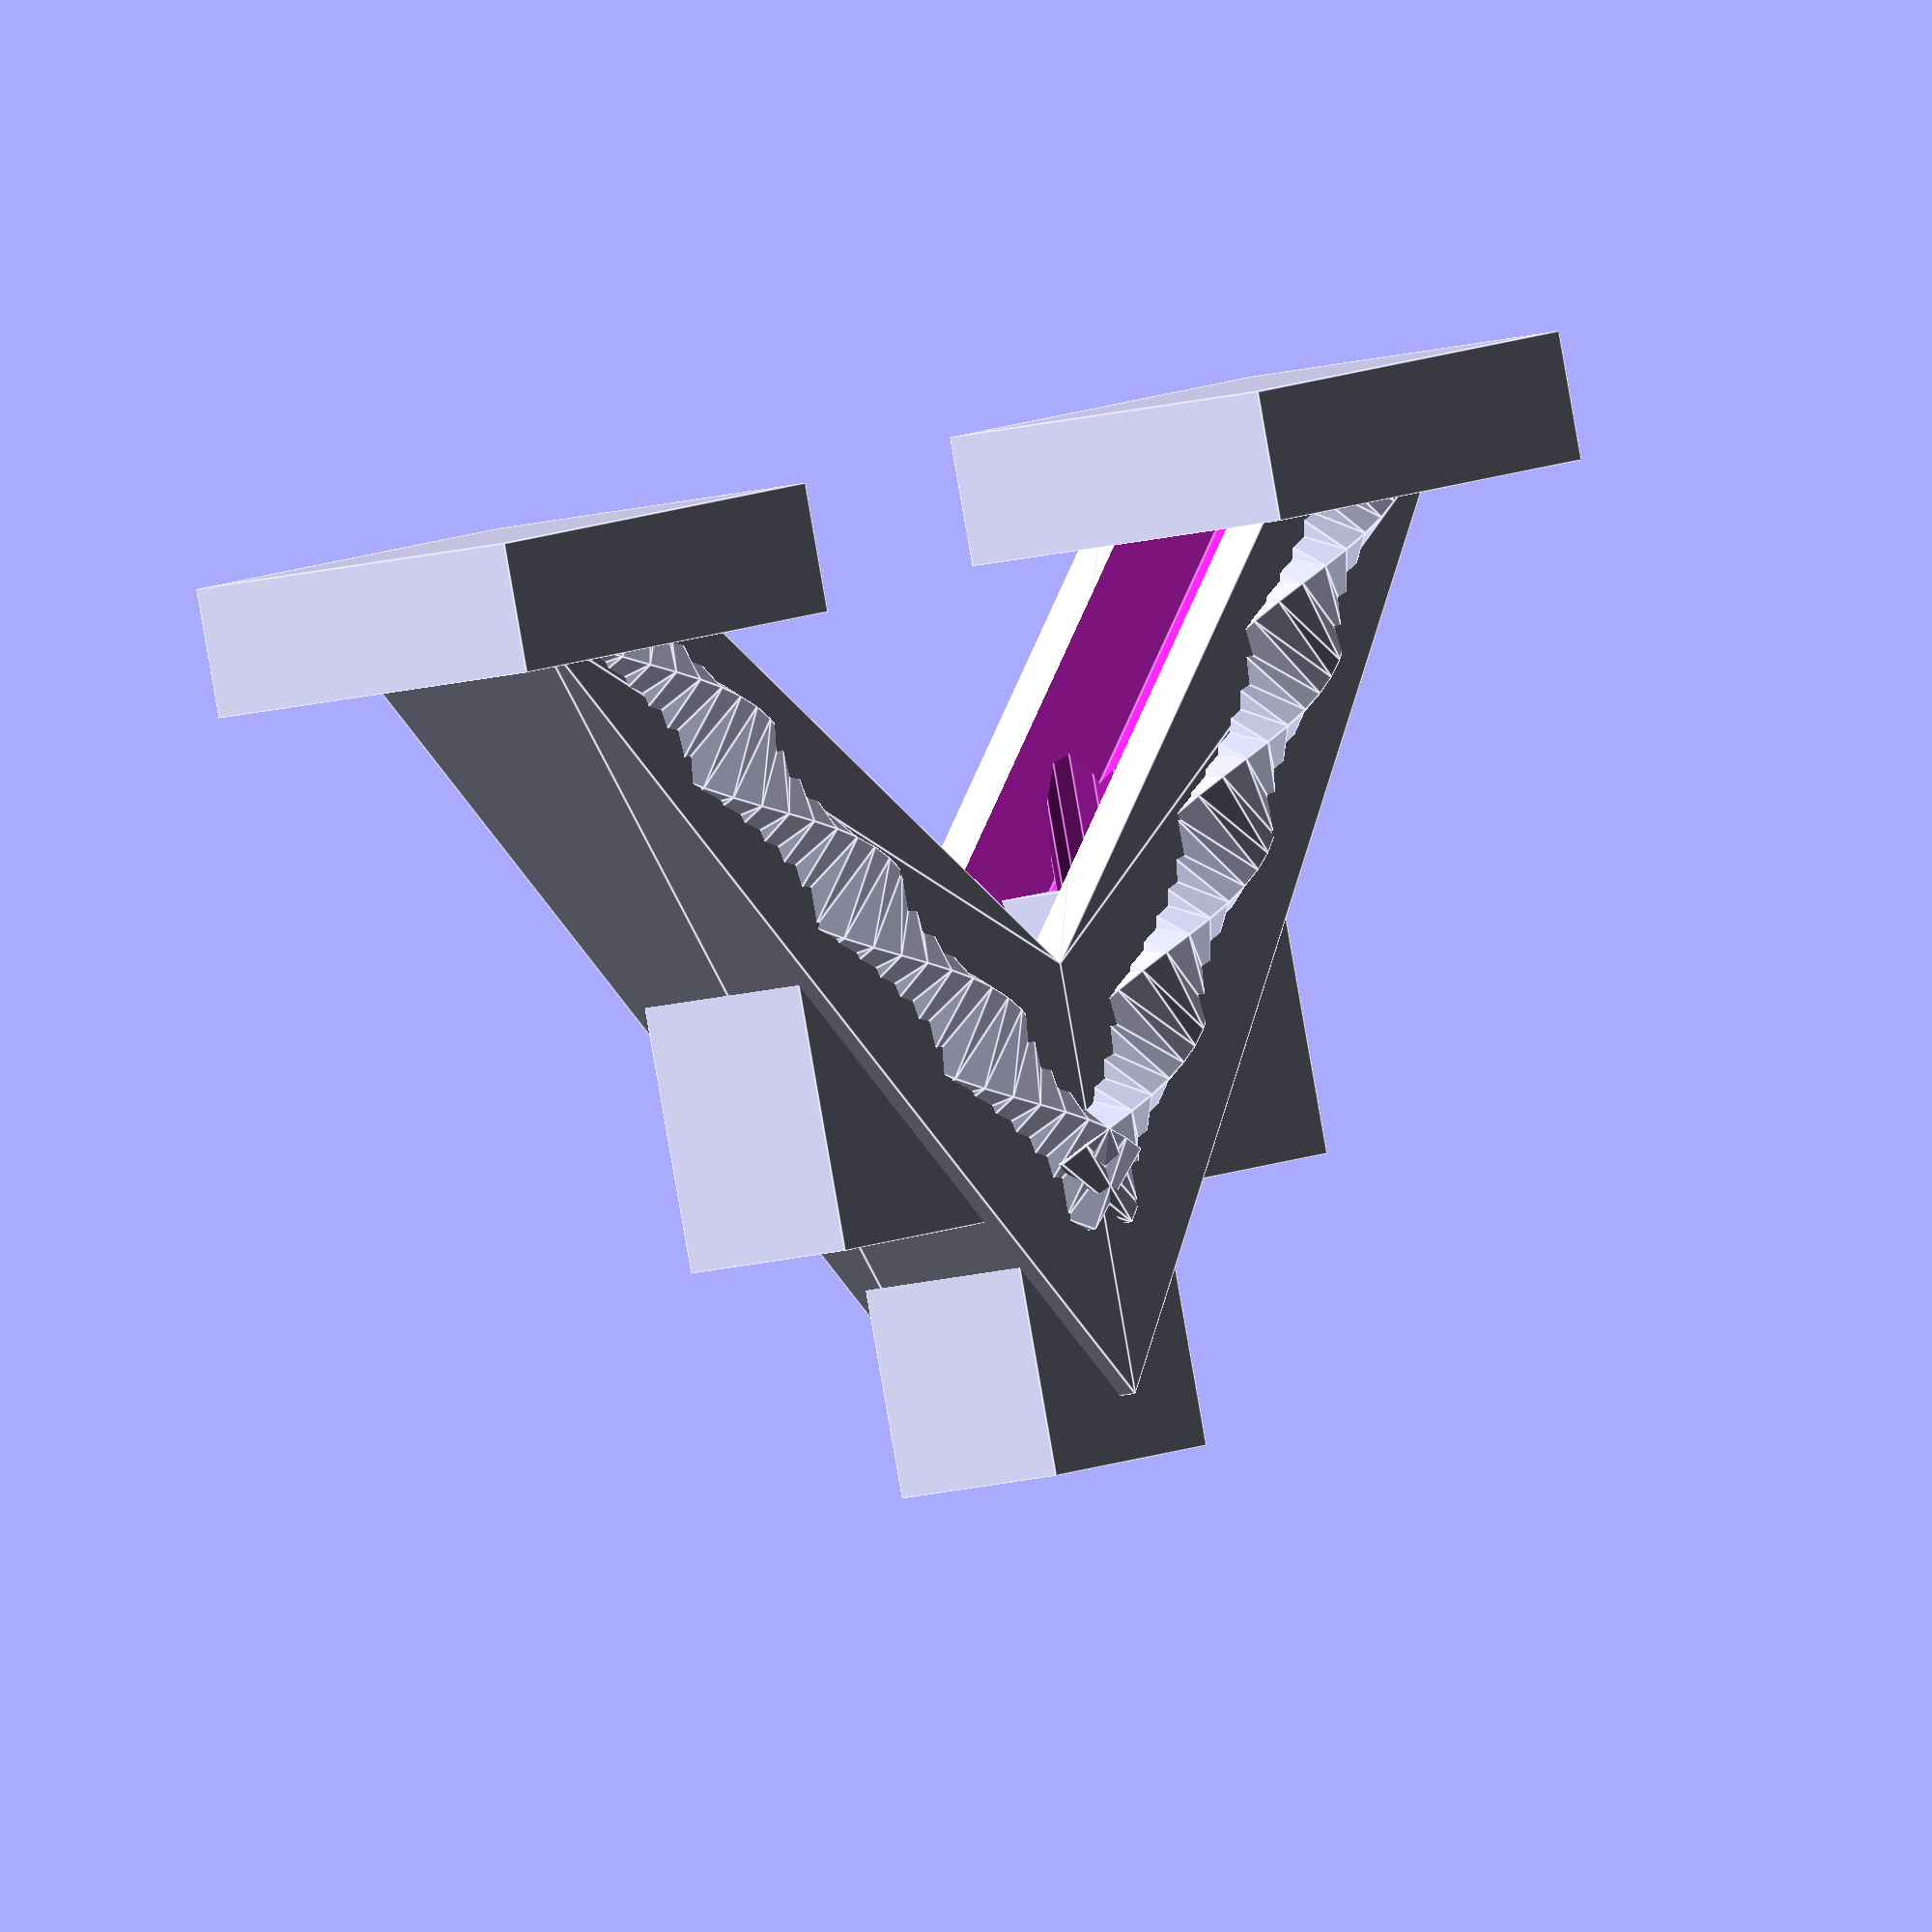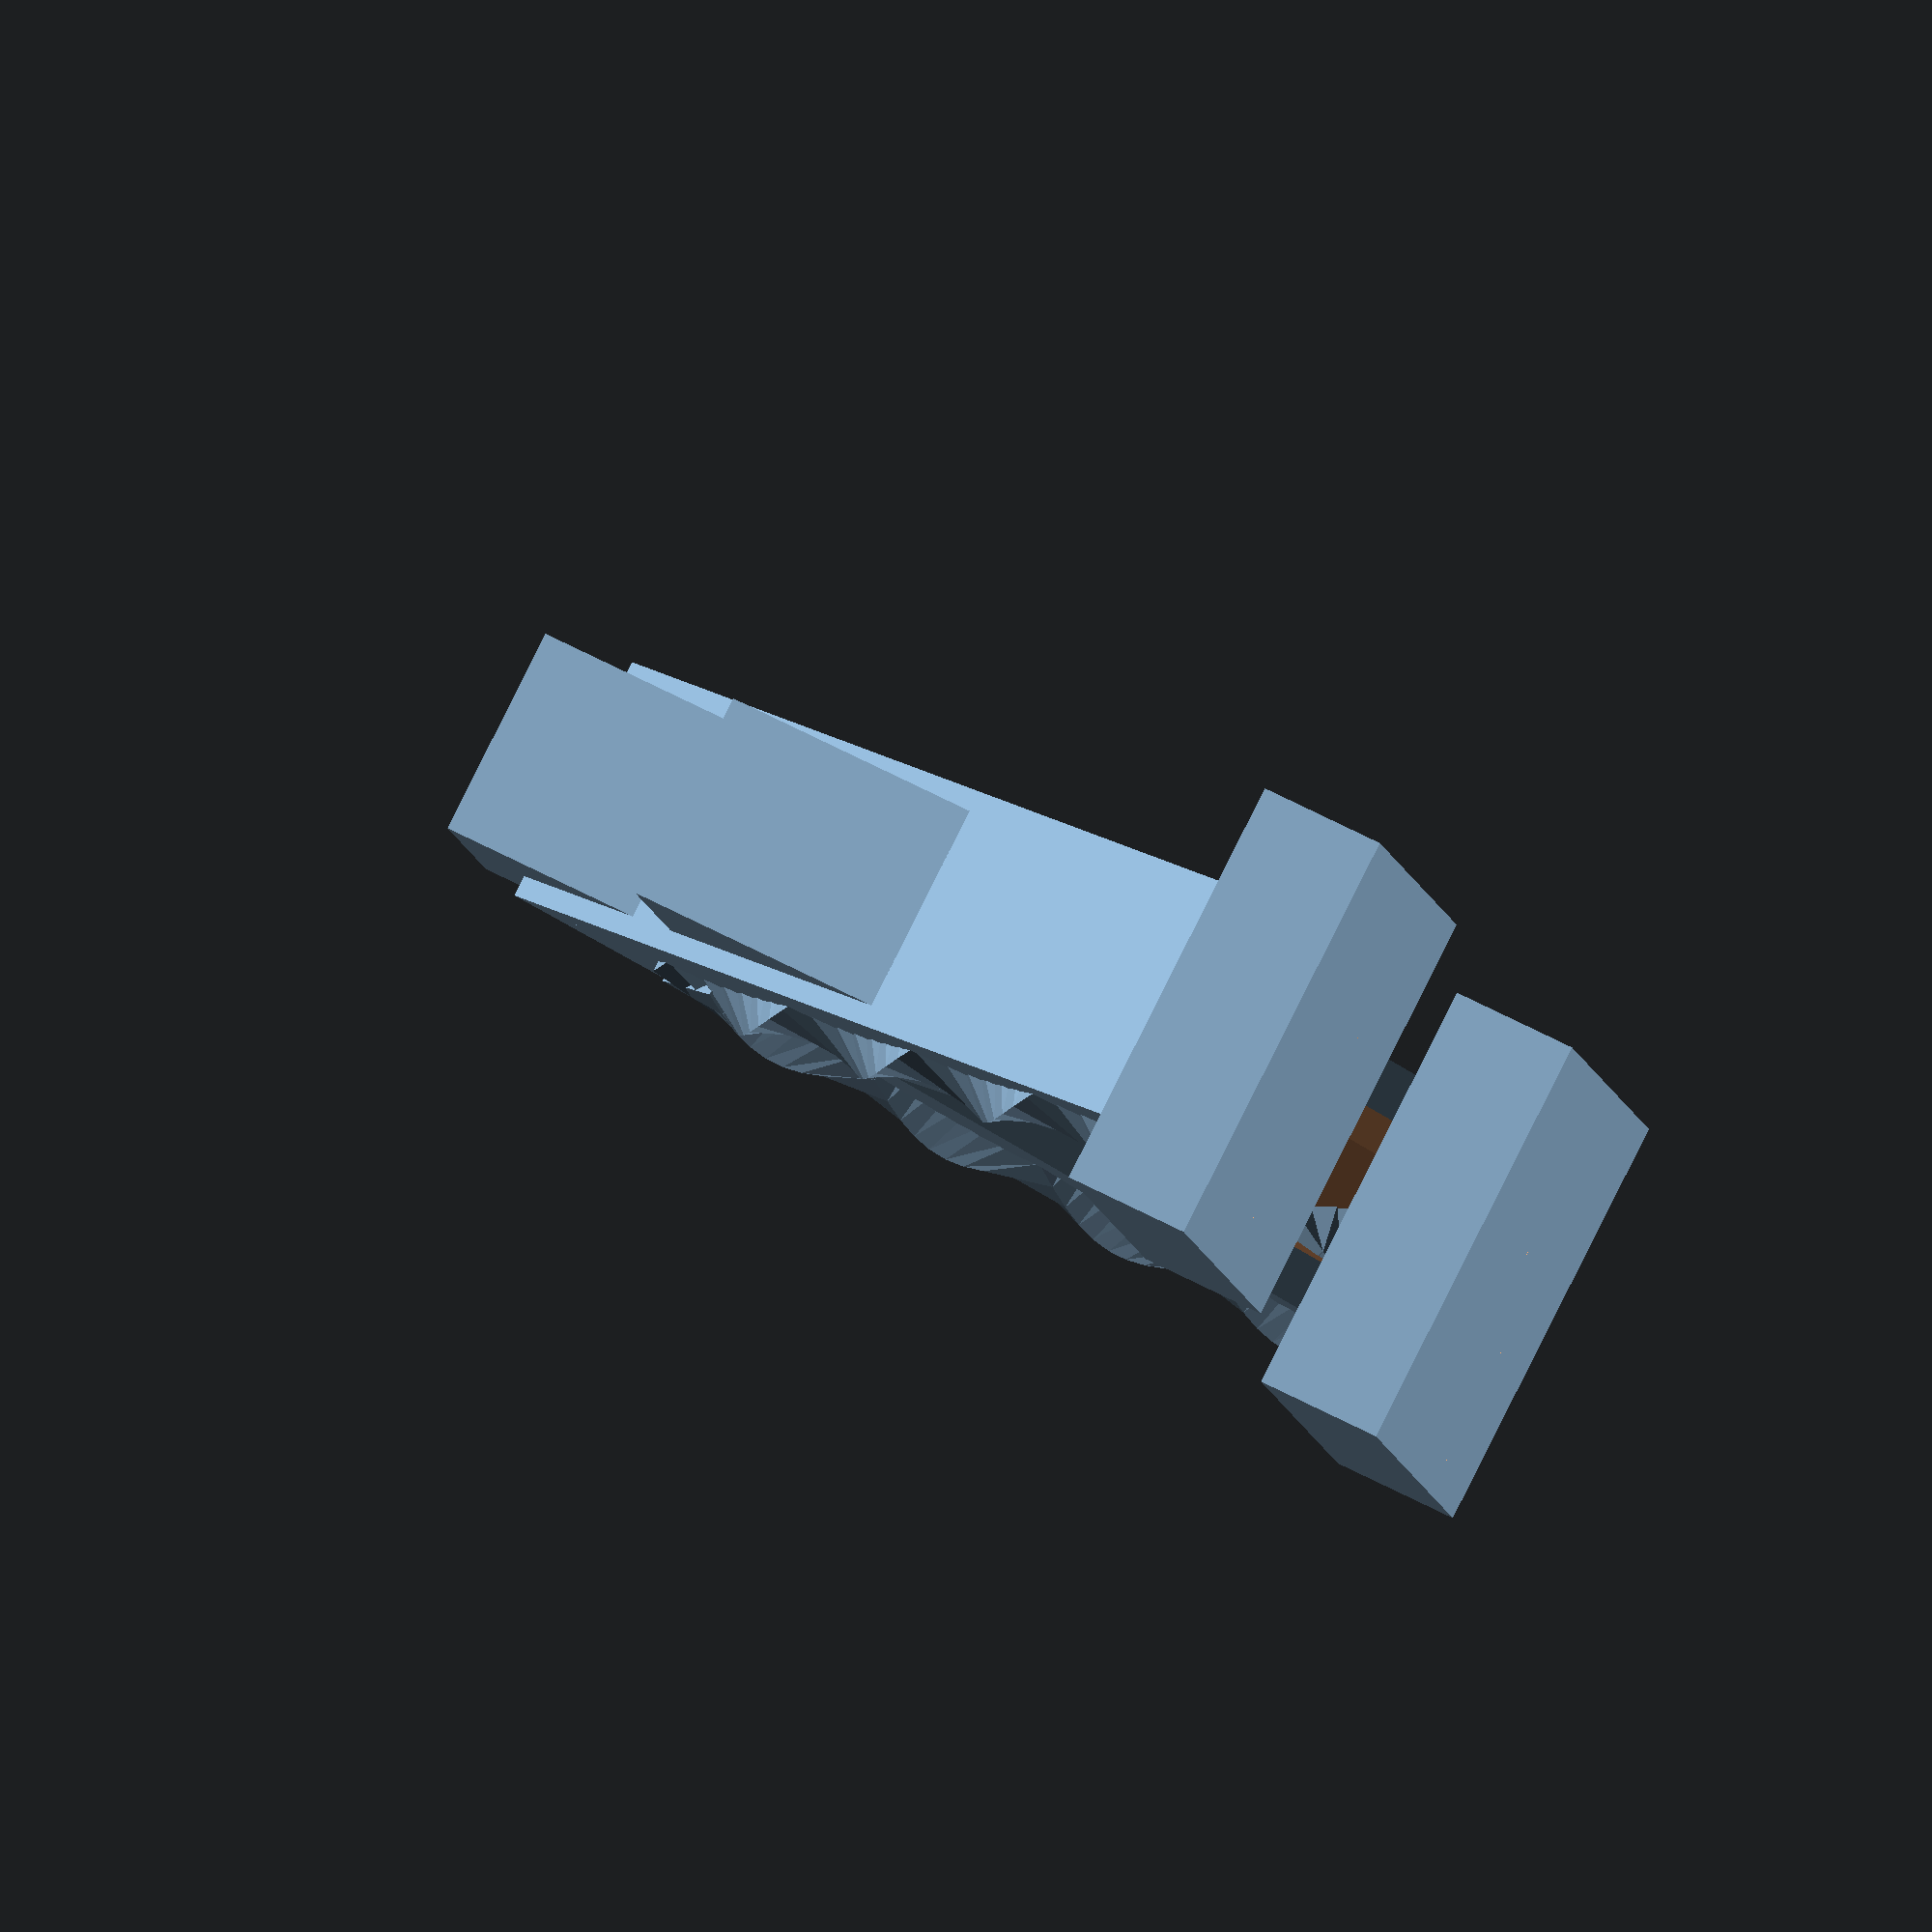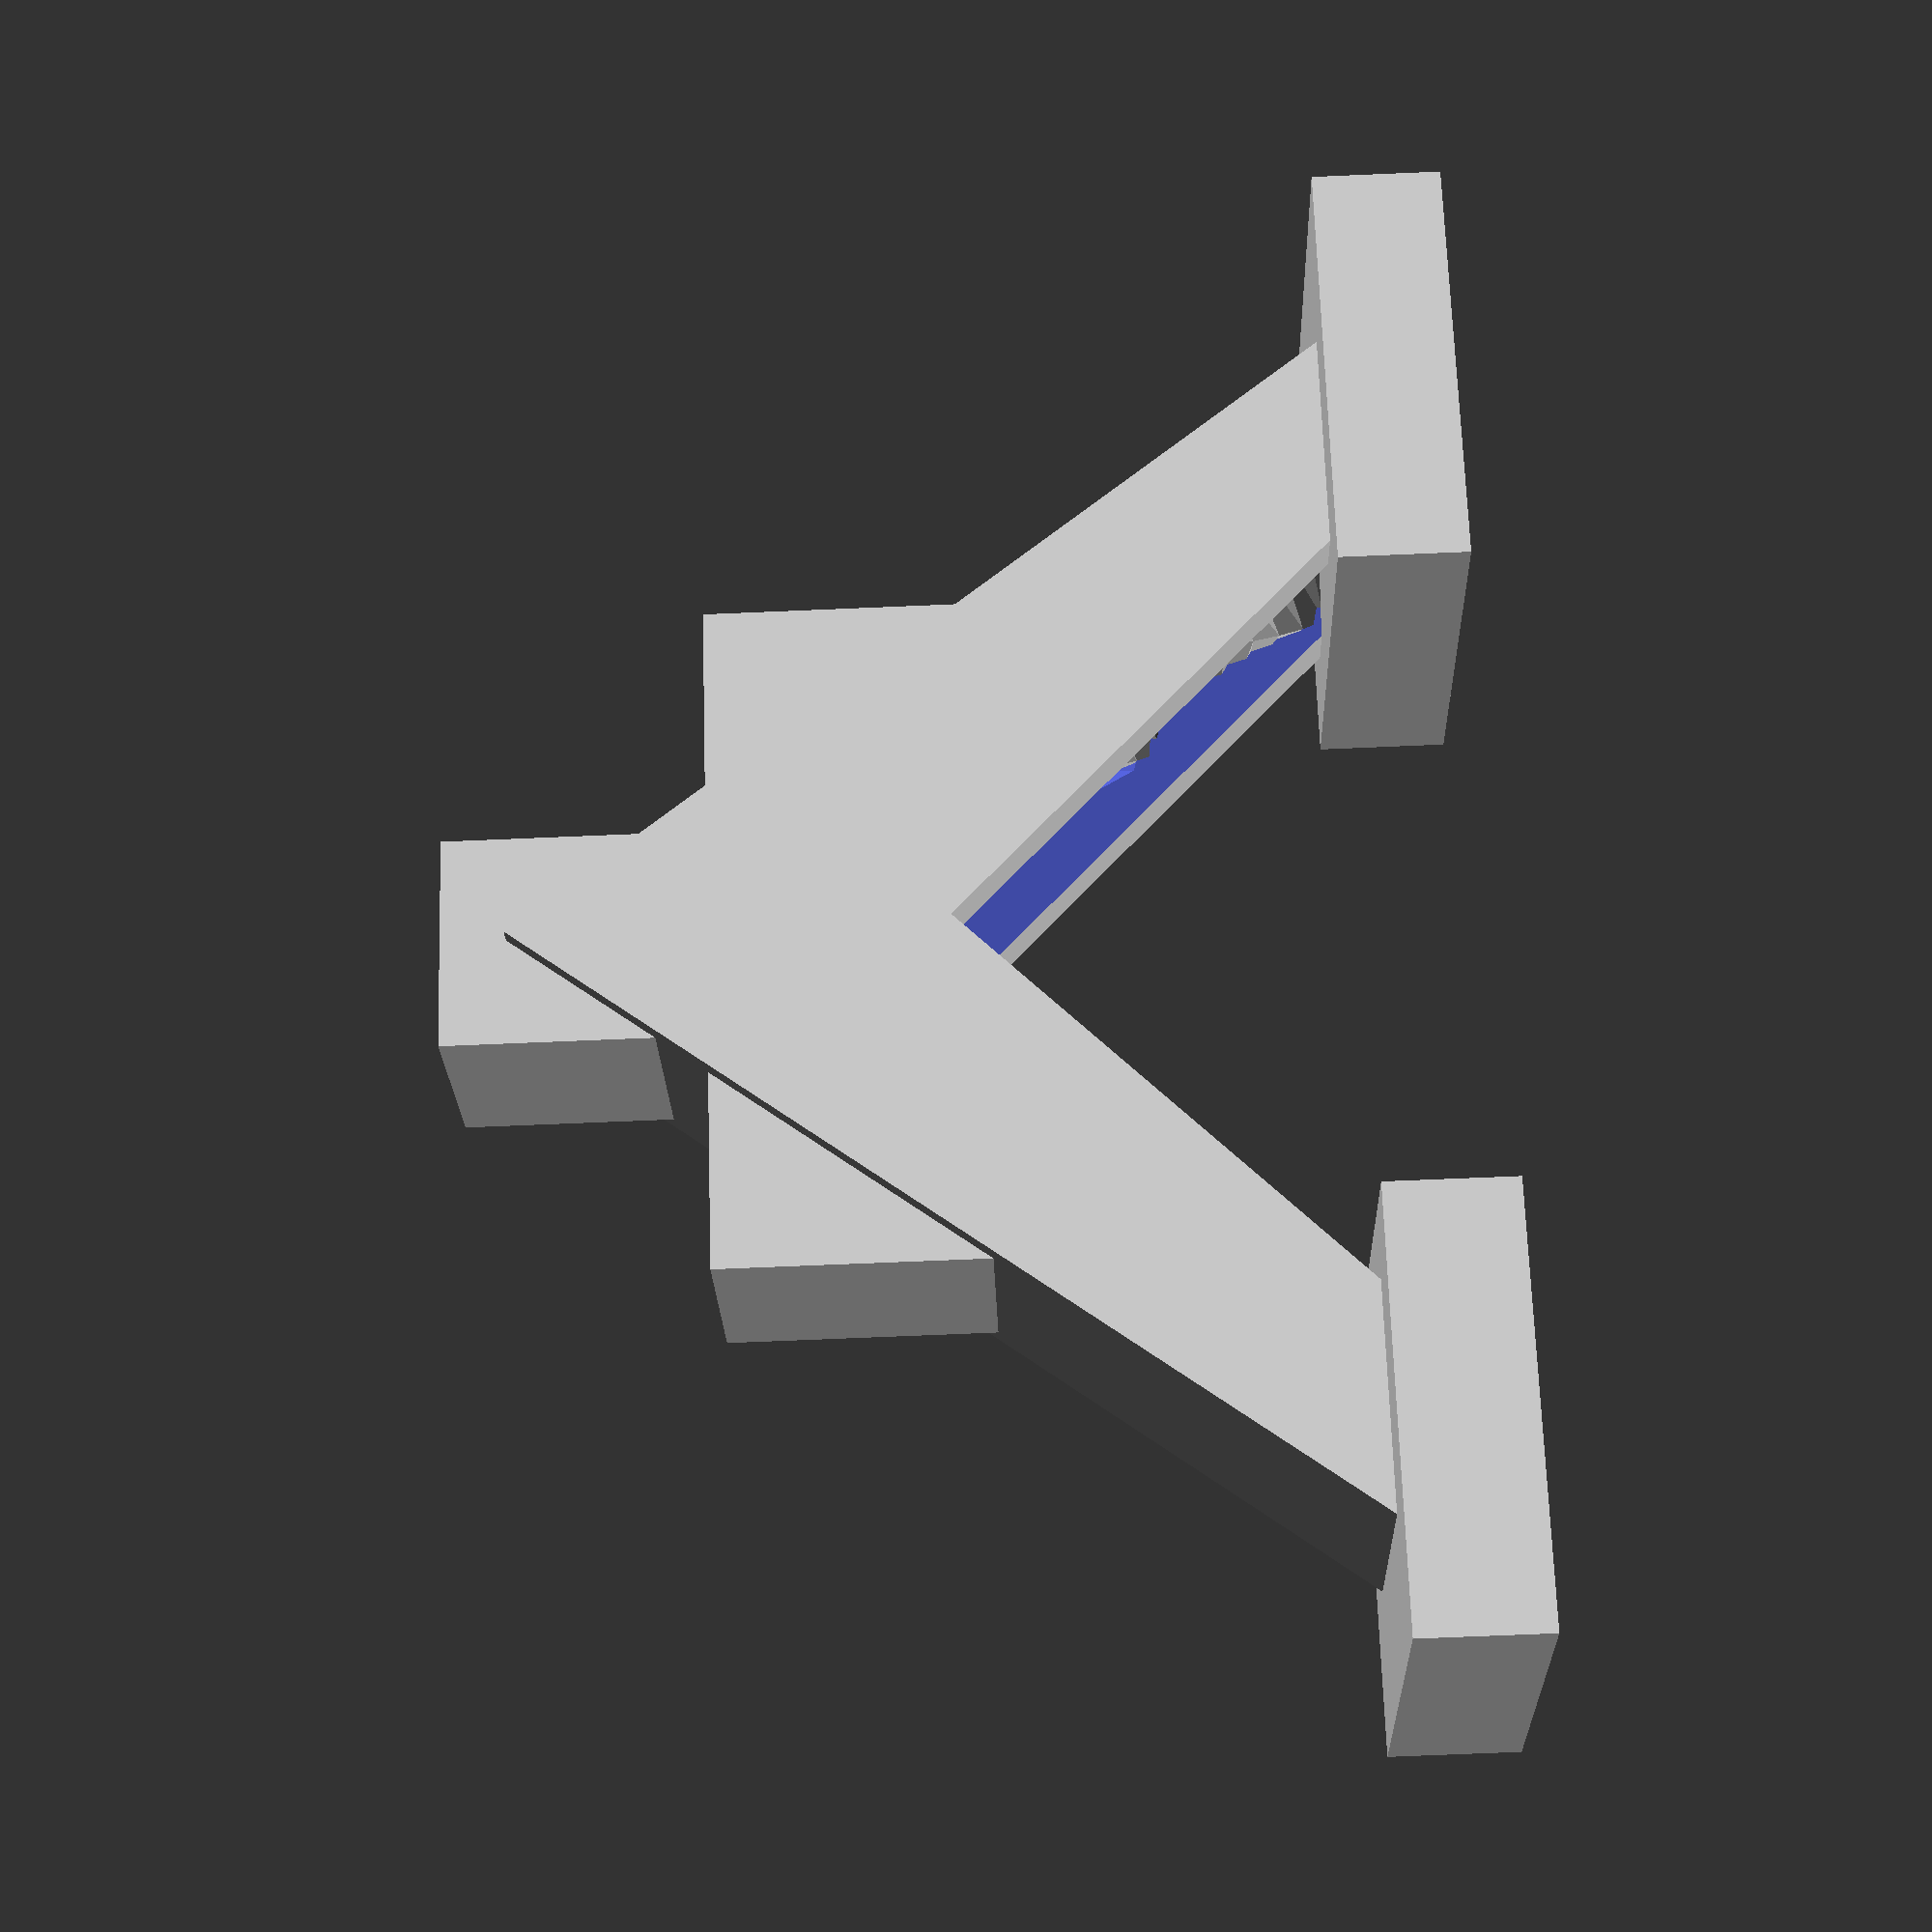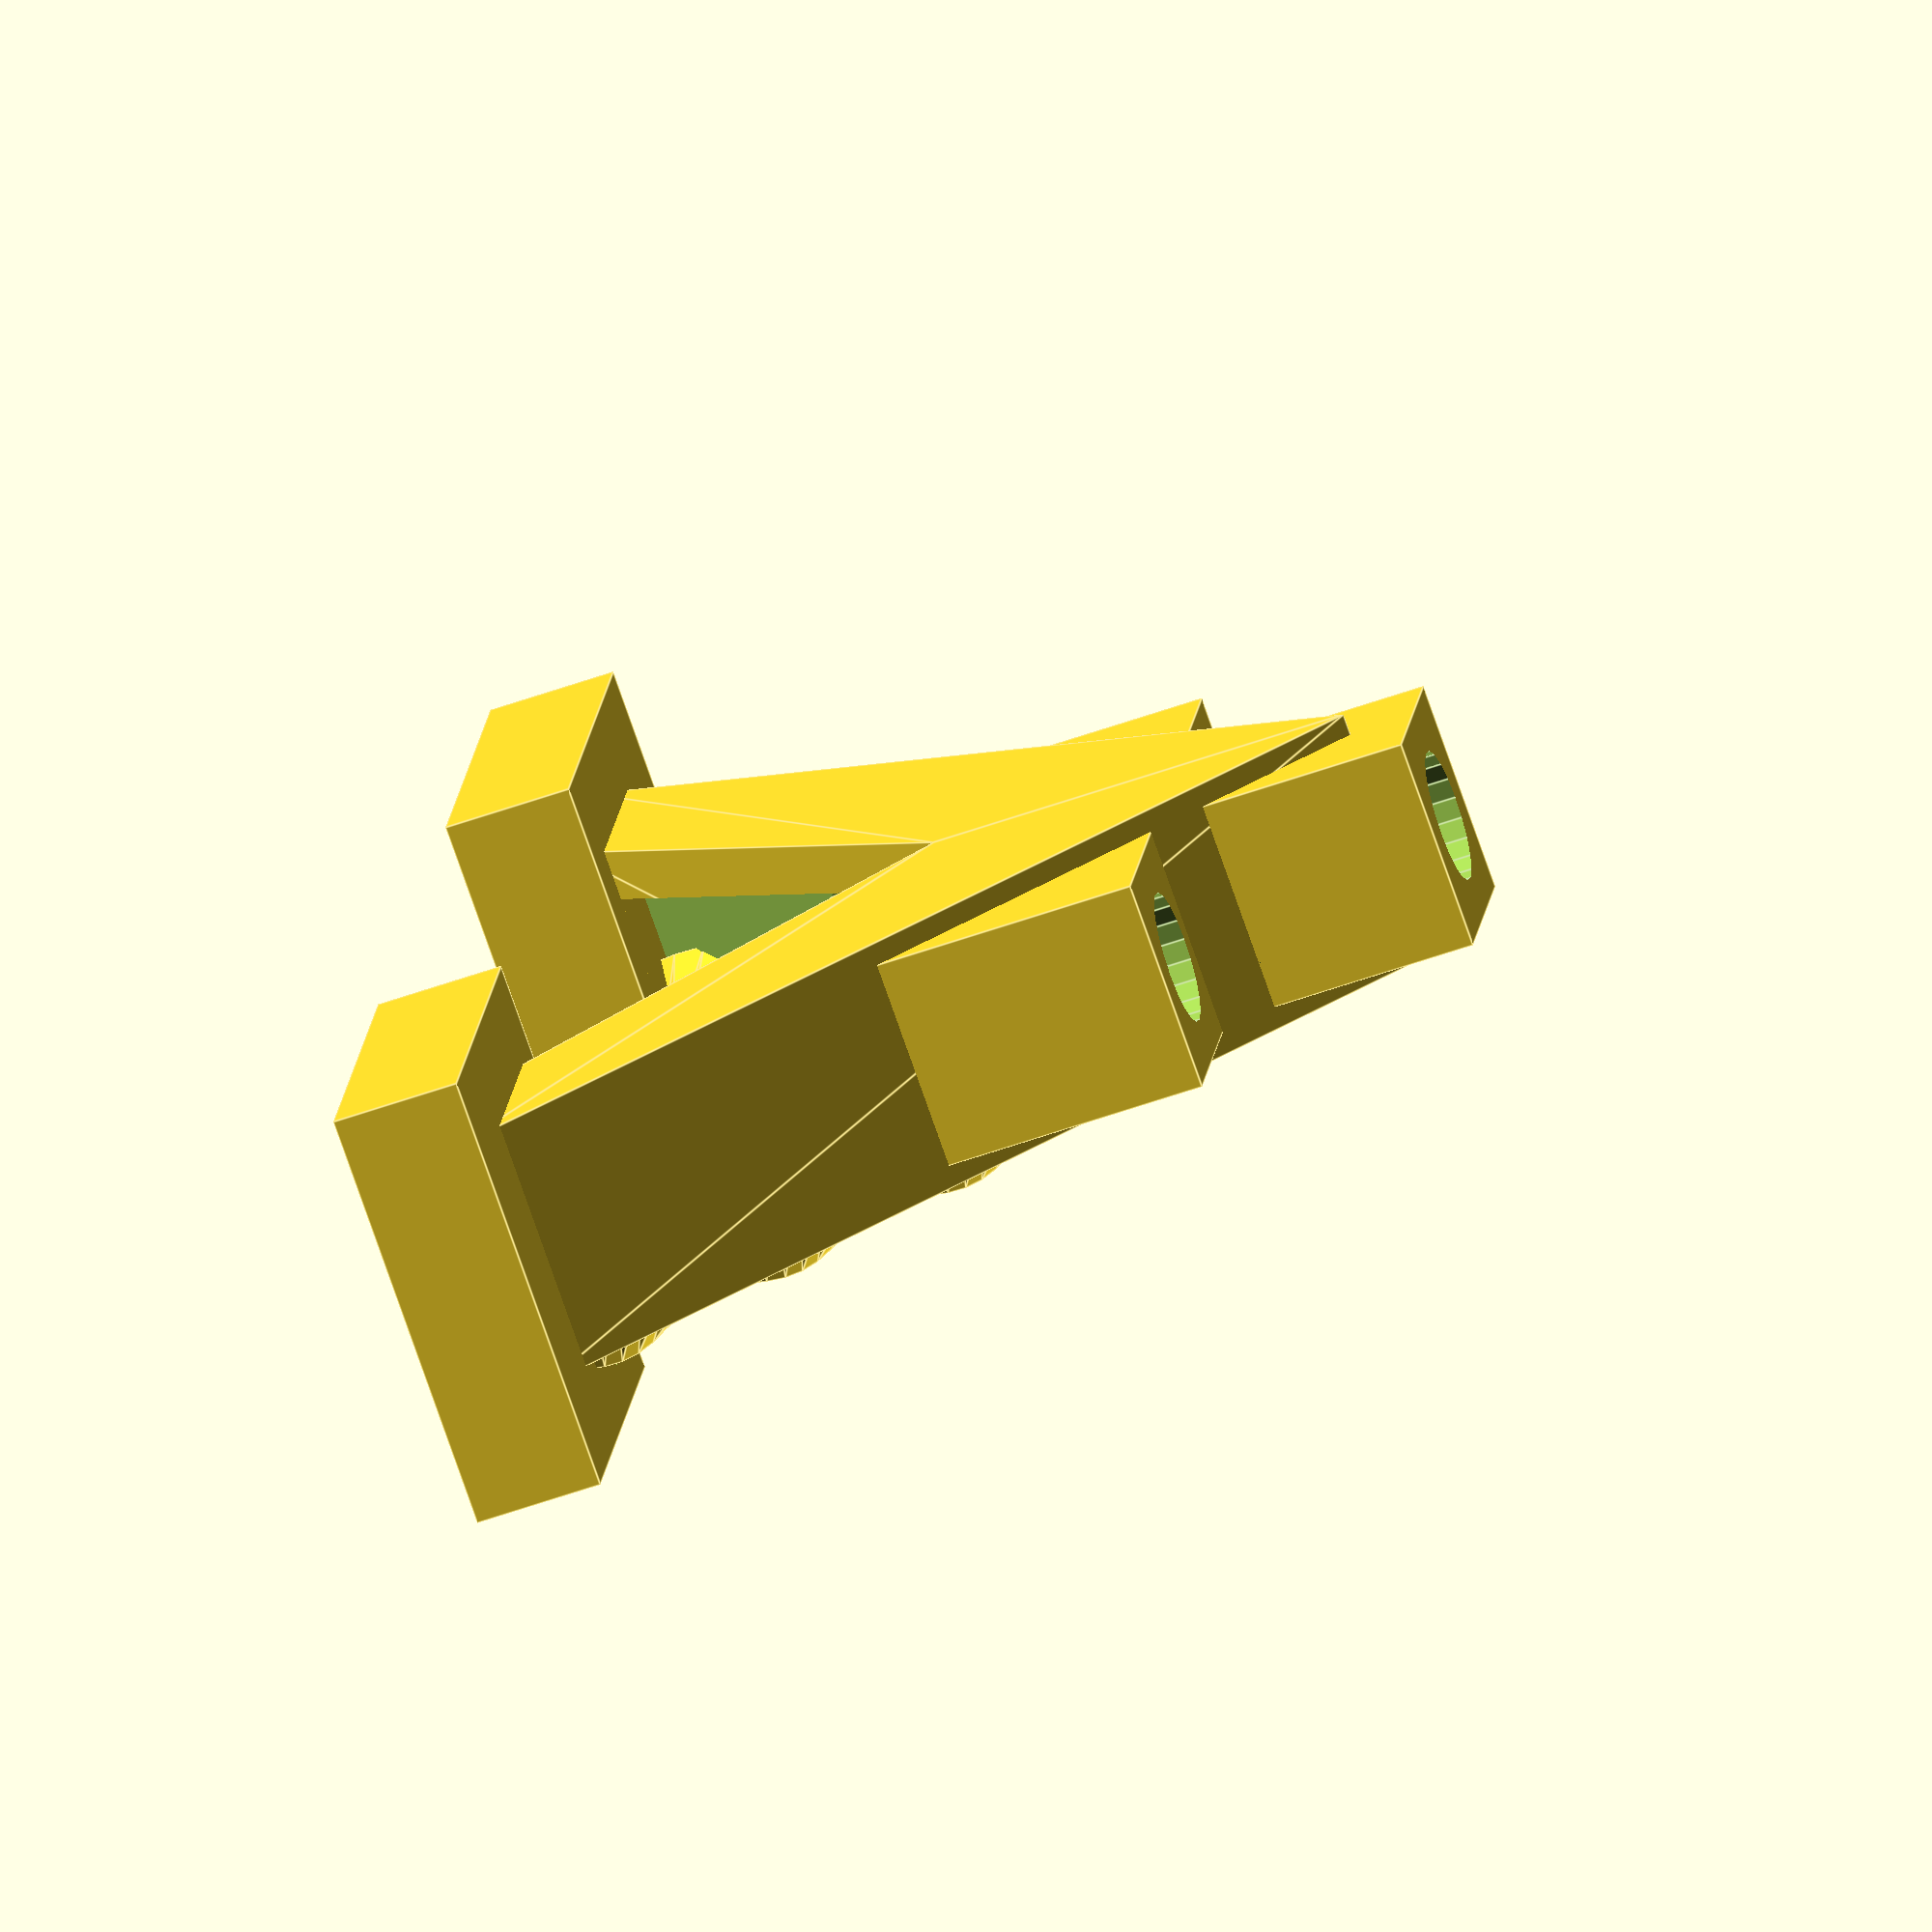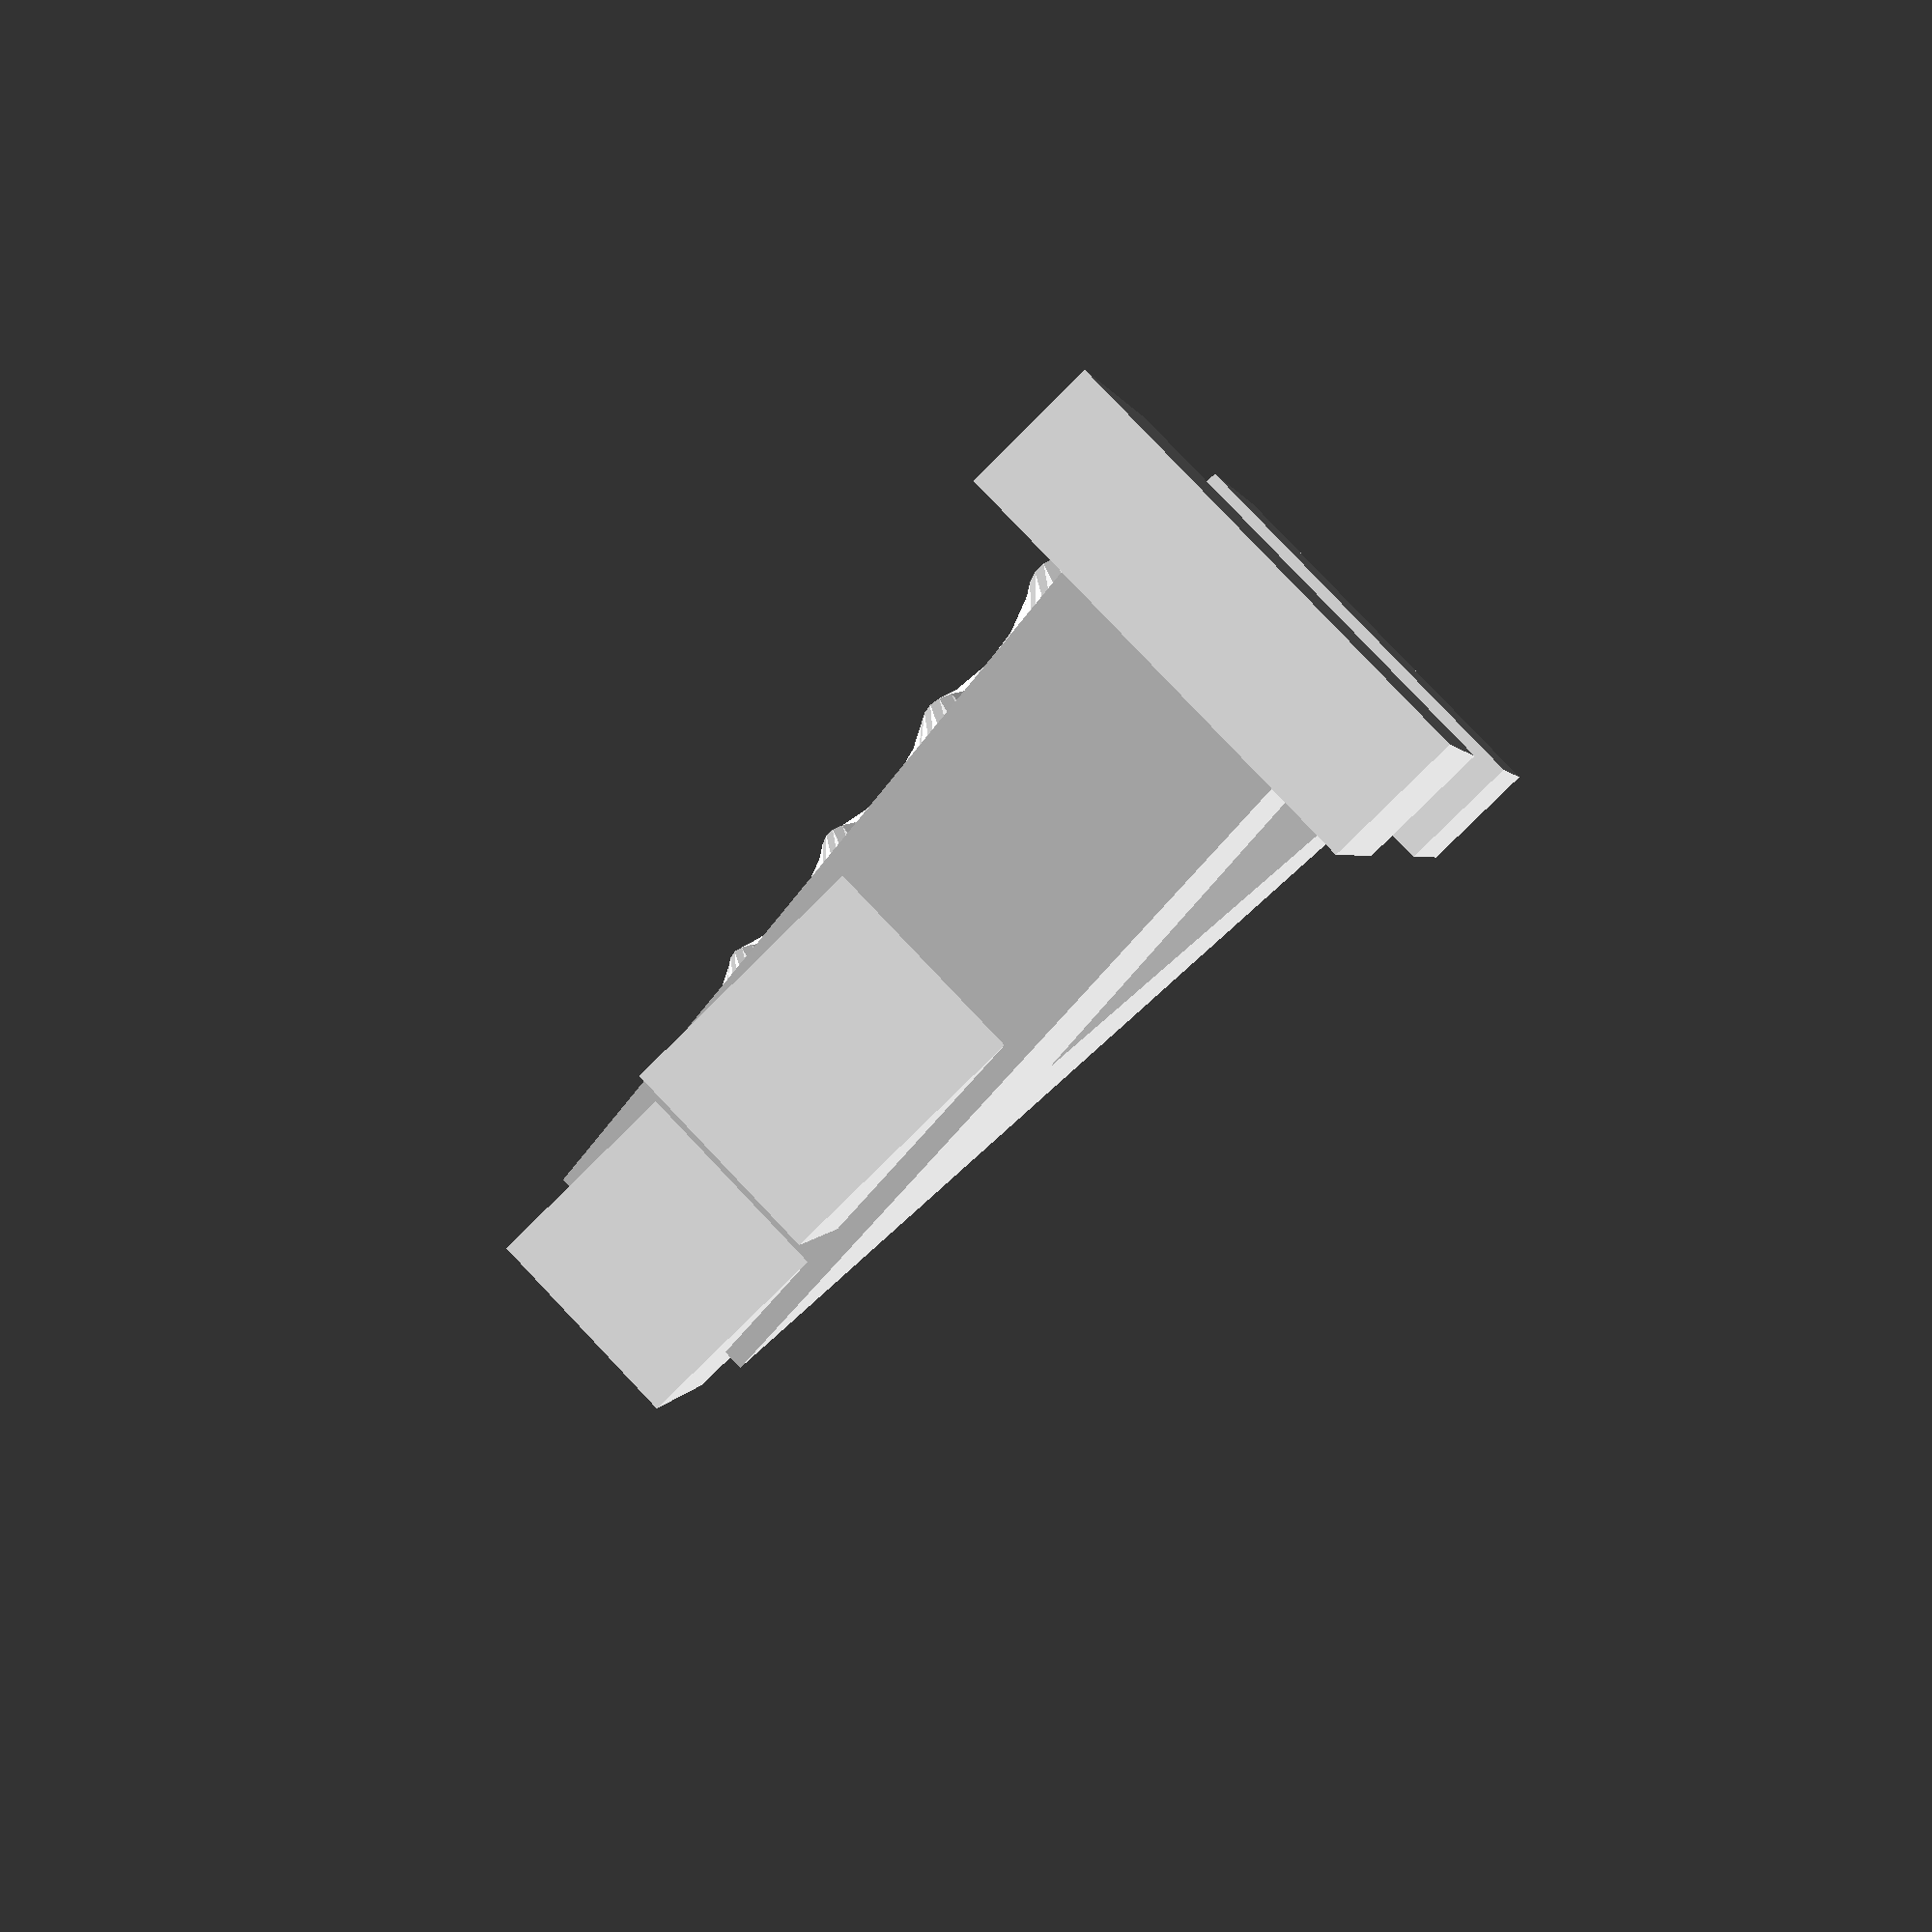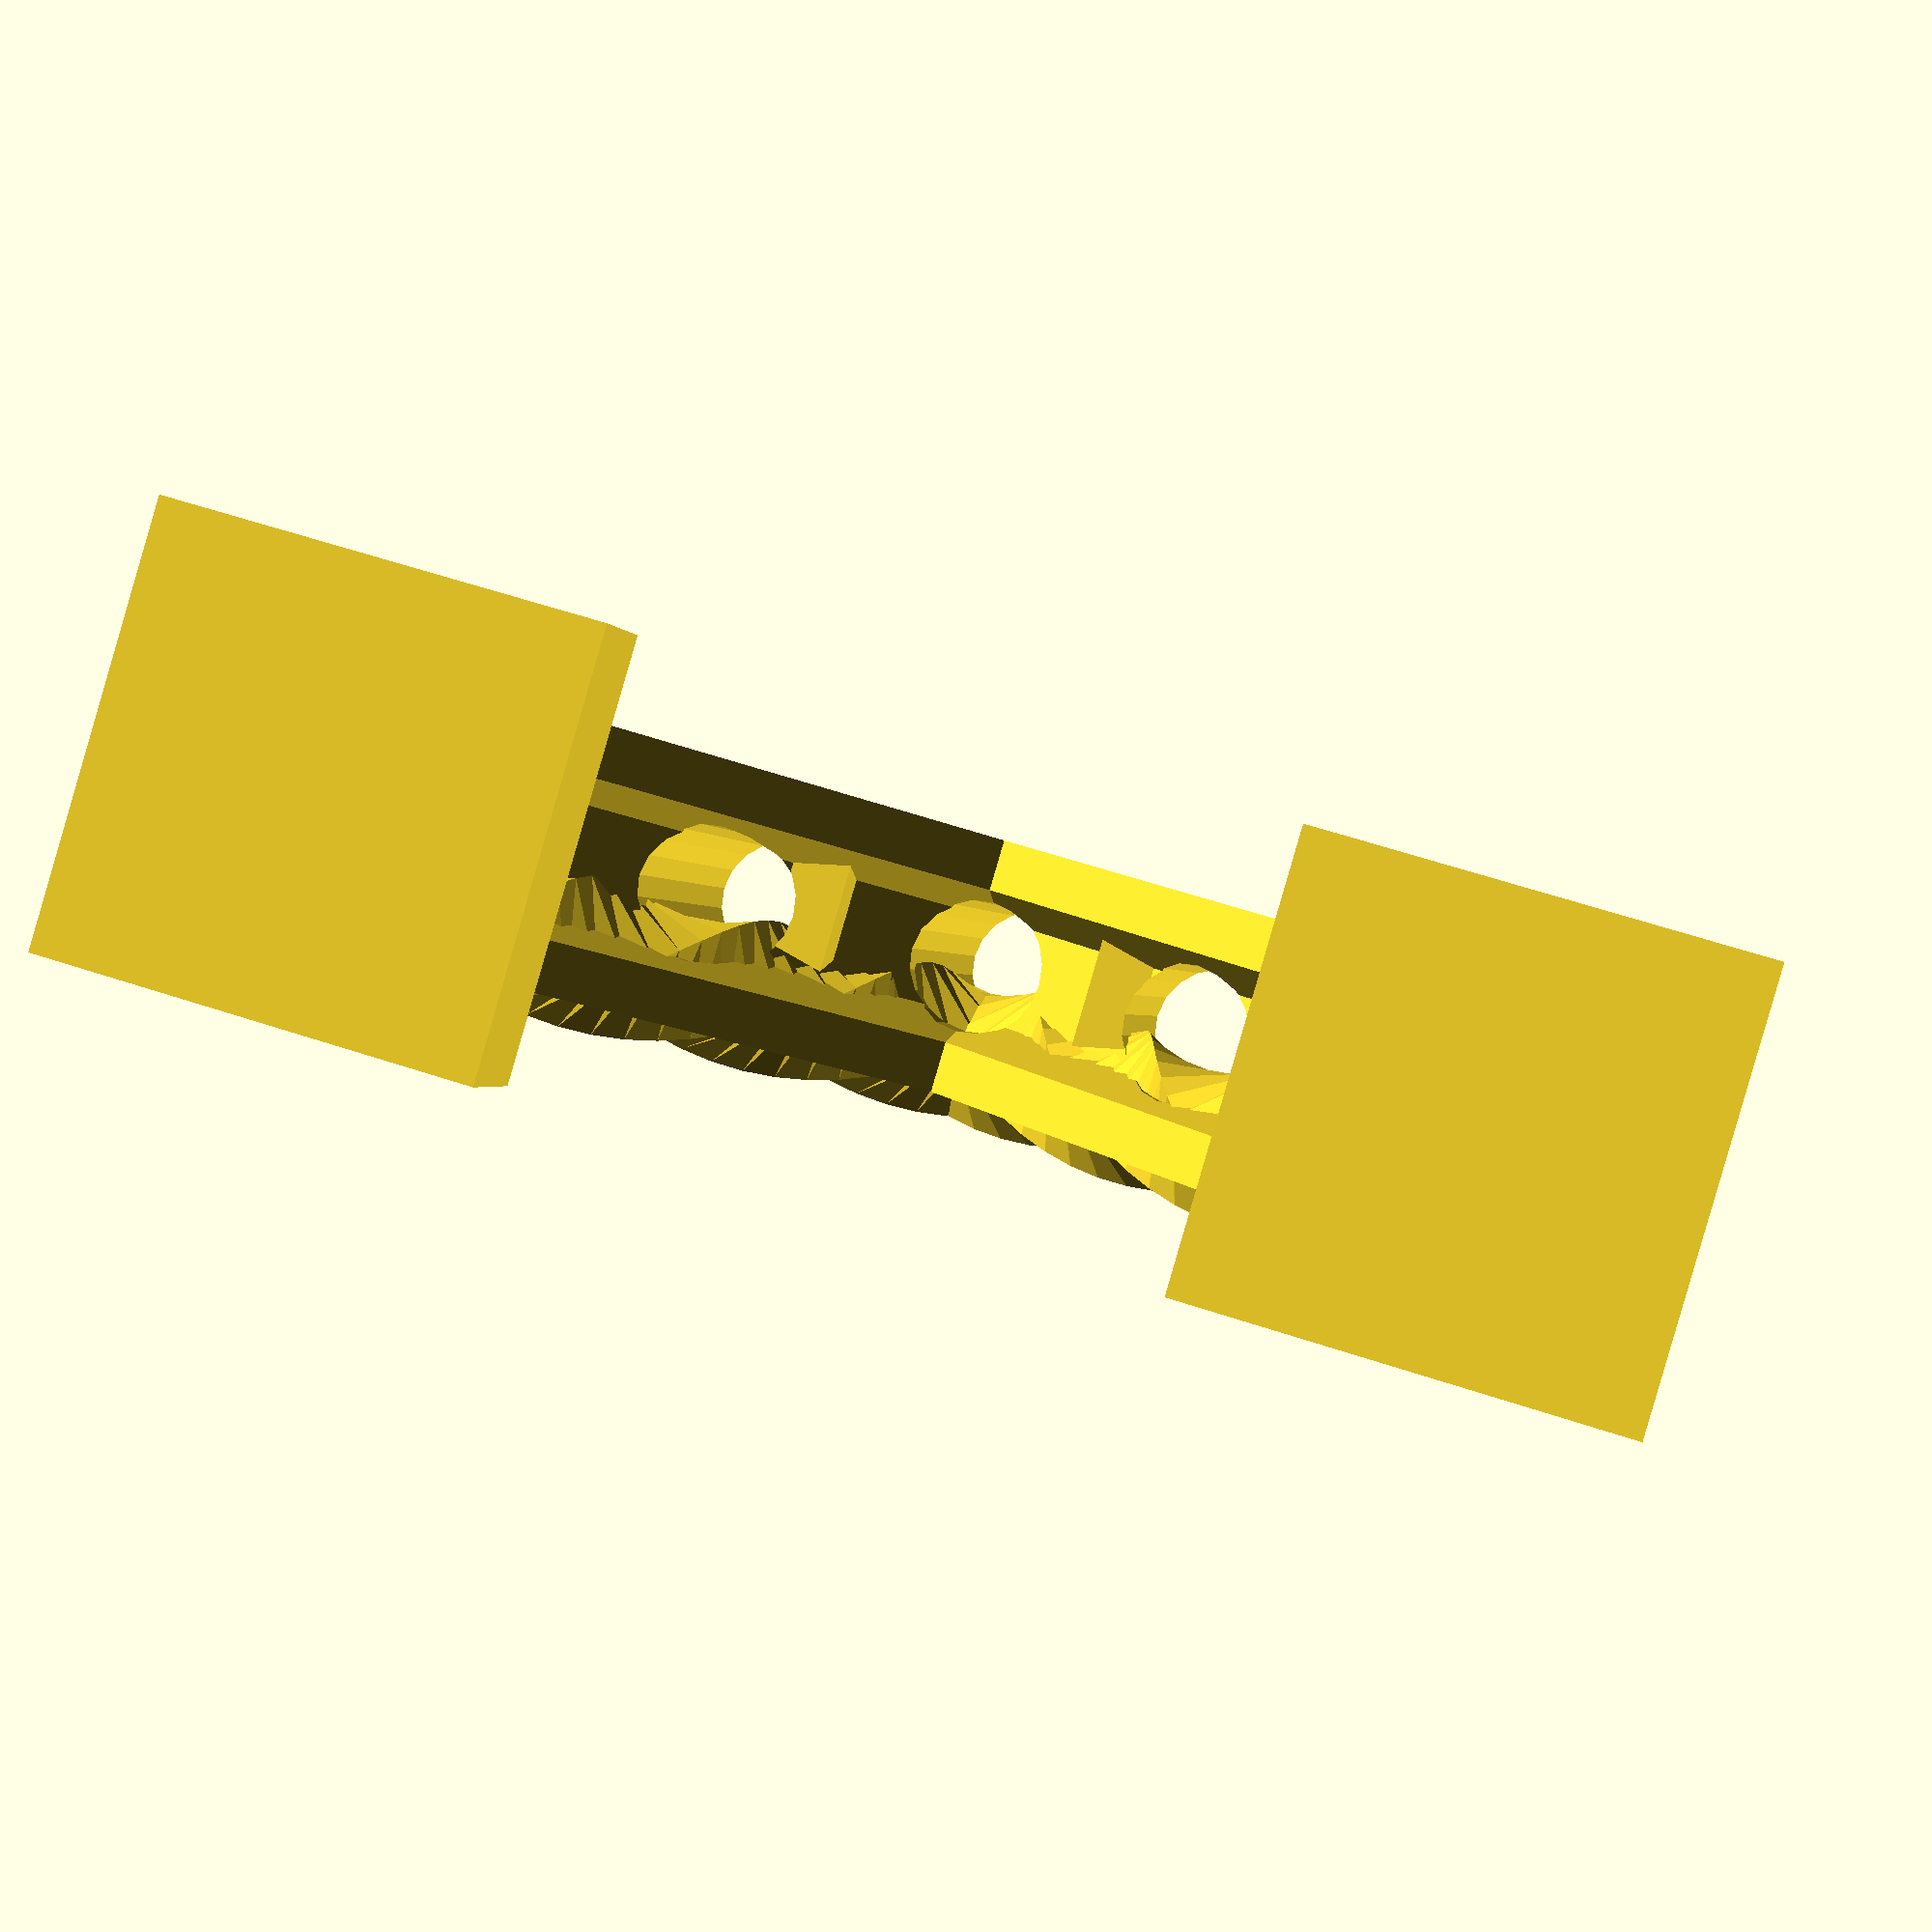
<openscad>

//baser
translate([0,-5,0])
cube([10,10,3]);
translate([25,-5,0])
cube([10,10,3]);



//stakar
module stake()
{

difference()
{
  union()
  {

    translate([23,0,14])
    hallare();
    translate([17.5,0,20])
    hallare();
  }

    translate([32,2.5,0])
    rotate([0,-45,0])
    cylinder(r=2, h=30, $fn=5);
}

difference()
{

  difference()
  {
    union()
    {

    translate([2.5,3,2])
    rotate([90,0,0])
    linear_extrude(height=6)
    polygon(points=[[0,0],[5,0],[15,10],[15,20]]);
    }

    translate([5,0,0])
    rotate([0,45,0])
    cylinder(r=2, h=30, $fn=5);
}


//cylinders
union()
{
  translate([12,0,0])
  cylinder(r=1.55, h=20, $fn=20);
  translate([17.5,0,5])
  cylinder(r=1.55, h=20, $fn=20);
}

}
}

/*
difference()
{
  stake();
  translate([5,2,0])
  rotate([0,45,0])
  cylinder(r=2, h=30, $fn=5);
}
*/
//stake();

//finsaker
module finsak()
{
  translate([5,-2,2])
  rotate([0,40,0])
  linear_extrude(height=20, twist=360, slices=30)
  square(2.5, center=true);
}

  stake();


mirror([1,0,0])
translate([-35,0,0])
stake();

/*
finsak();
mirror([1,0,0])
translate([-35,0,0])
finsak();
*/

translate([0,4,0])
finsak();
mirror([1,0,0])
translate([-35,4,0])
finsak();

module hallare()
{
  difference()
  {
  cube([5,5,7], center=true);
  translate([0,0,-7])
  cylinder(r=1.55, h=15, $fn=20);
  }
}

//hallare();


//sidosak h
//translate([25,2.5,12])
//cube([5,5,8]);
//hallare();

//sidosak v
//translate([7,0,7])

//cube([5,5,8]);
//translate([10,2.5,2])
//cylinder(r=1.5, h=20, $fn=20);

</openscad>
<views>
elev=88.5 azim=225.6 roll=189.9 proj=o view=edges
elev=299.9 azim=111.4 roll=118.8 proj=o view=wireframe
elev=71.6 azim=318.5 roll=92.4 proj=p view=solid
elev=58.0 azim=107.3 roll=290.2 proj=o view=edges
elev=80.0 azim=77.7 roll=134.8 proj=p view=wireframe
elev=0.9 azim=163.6 roll=188.3 proj=p view=wireframe
</views>
